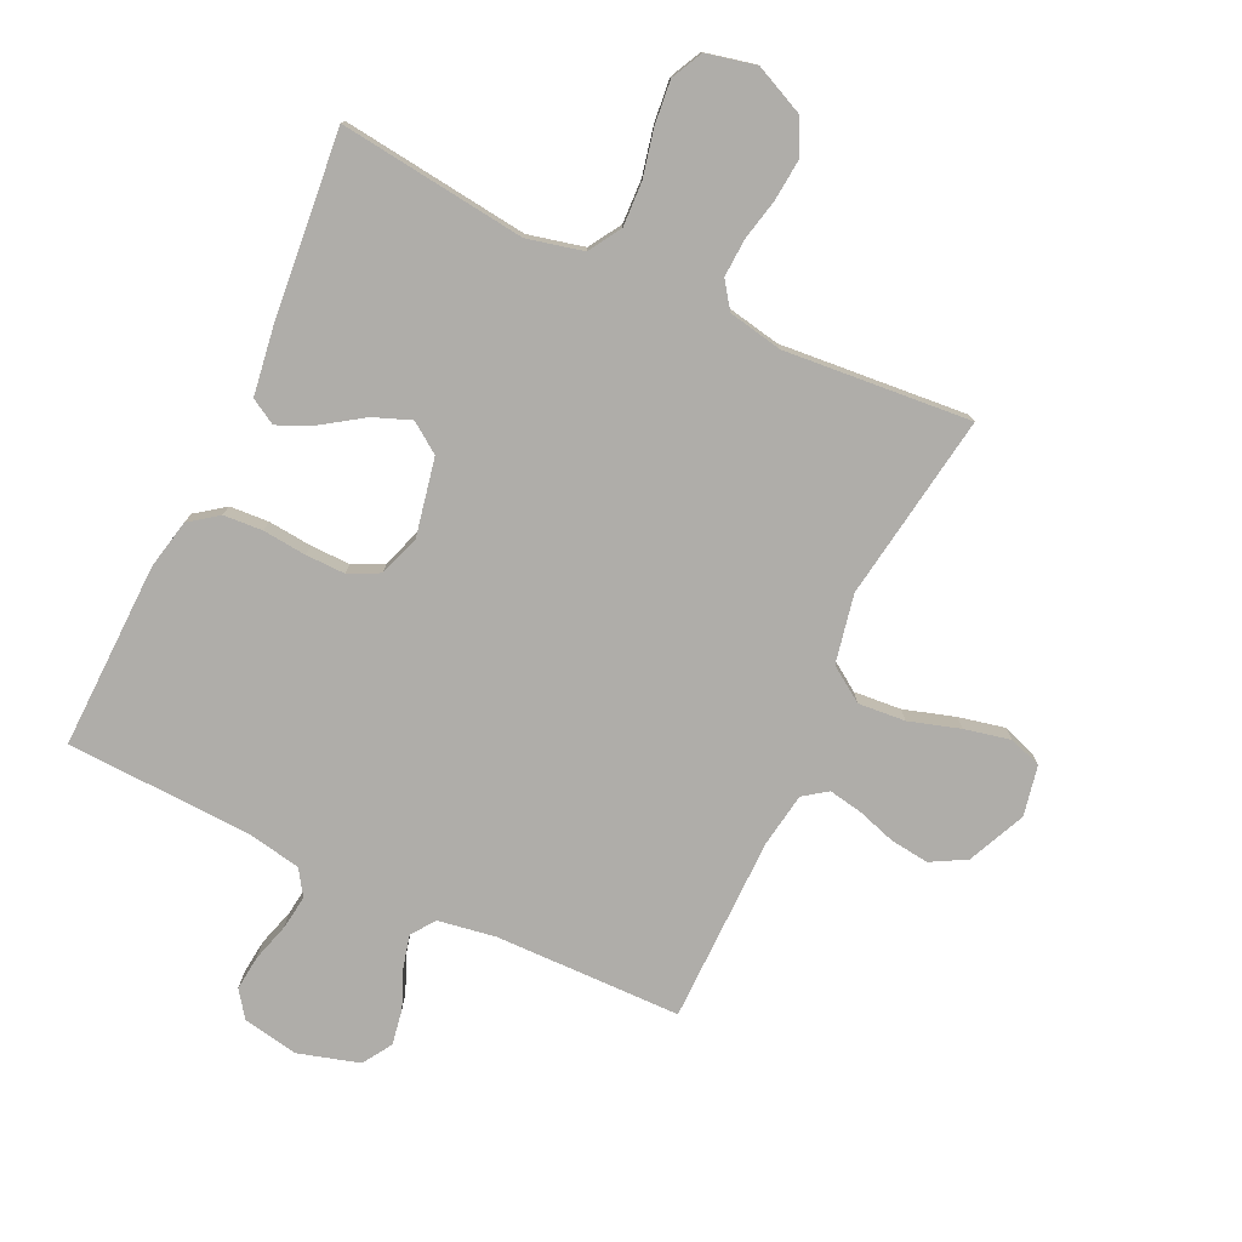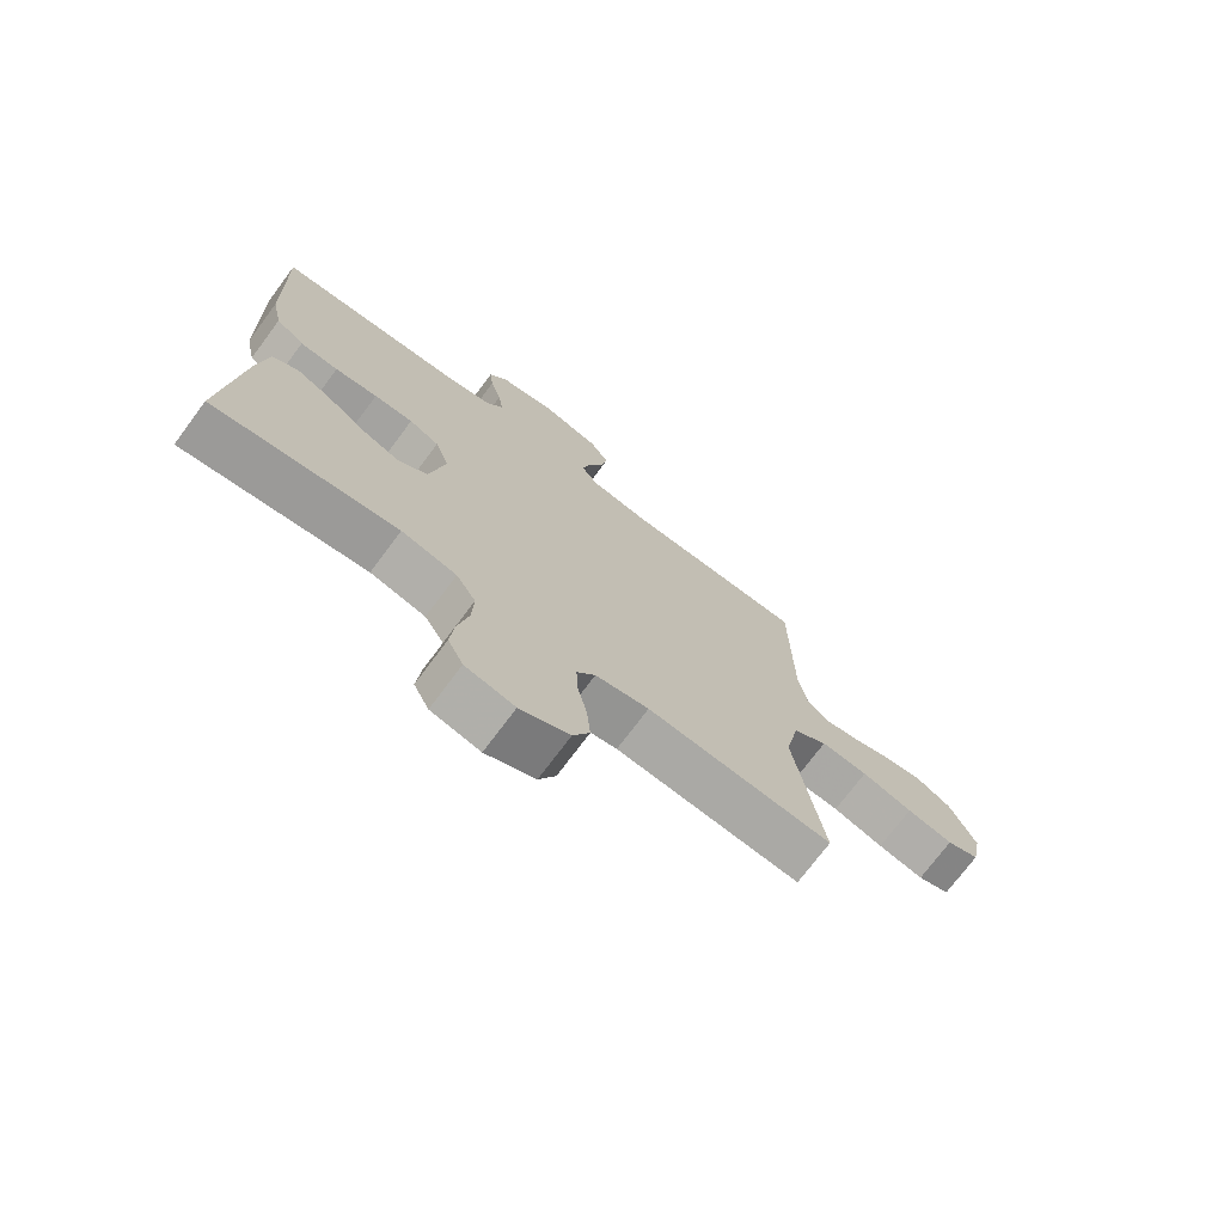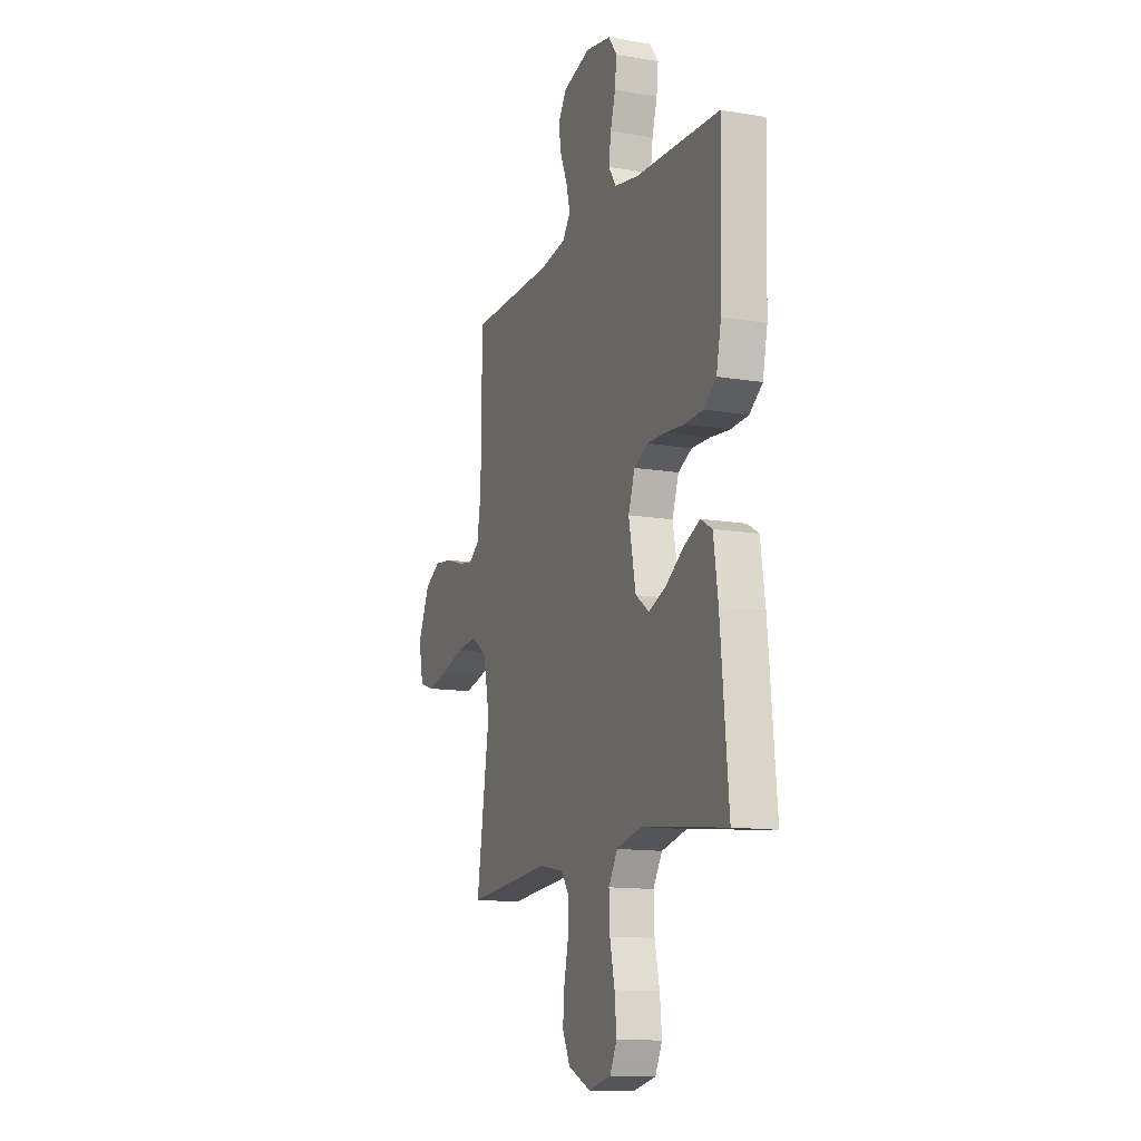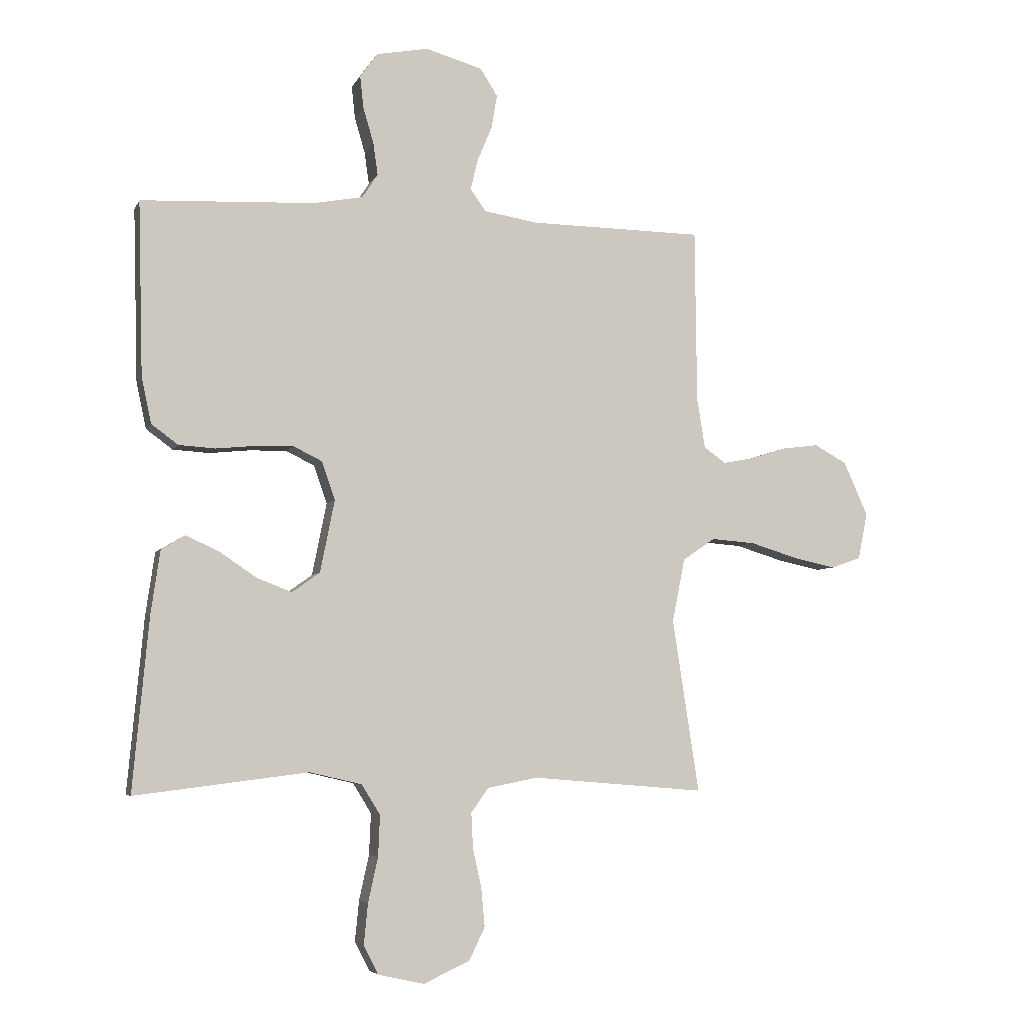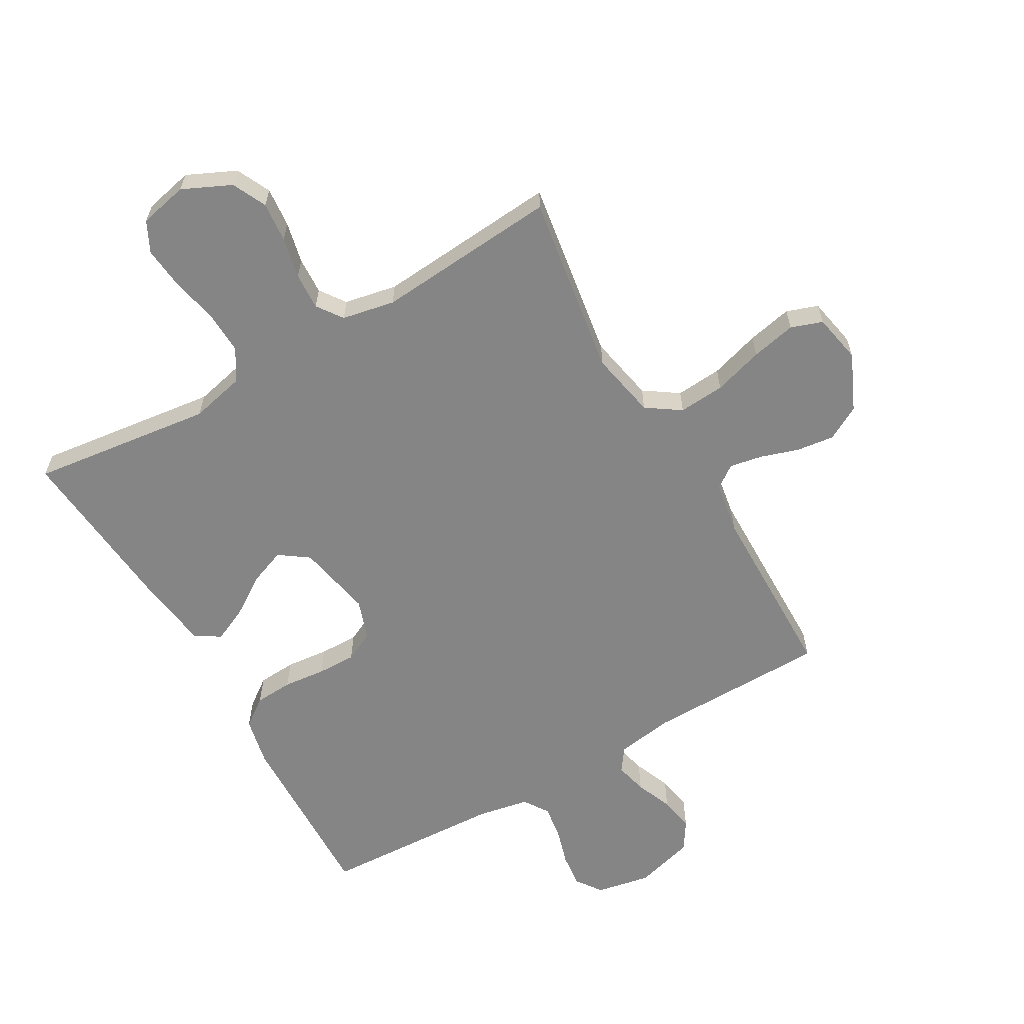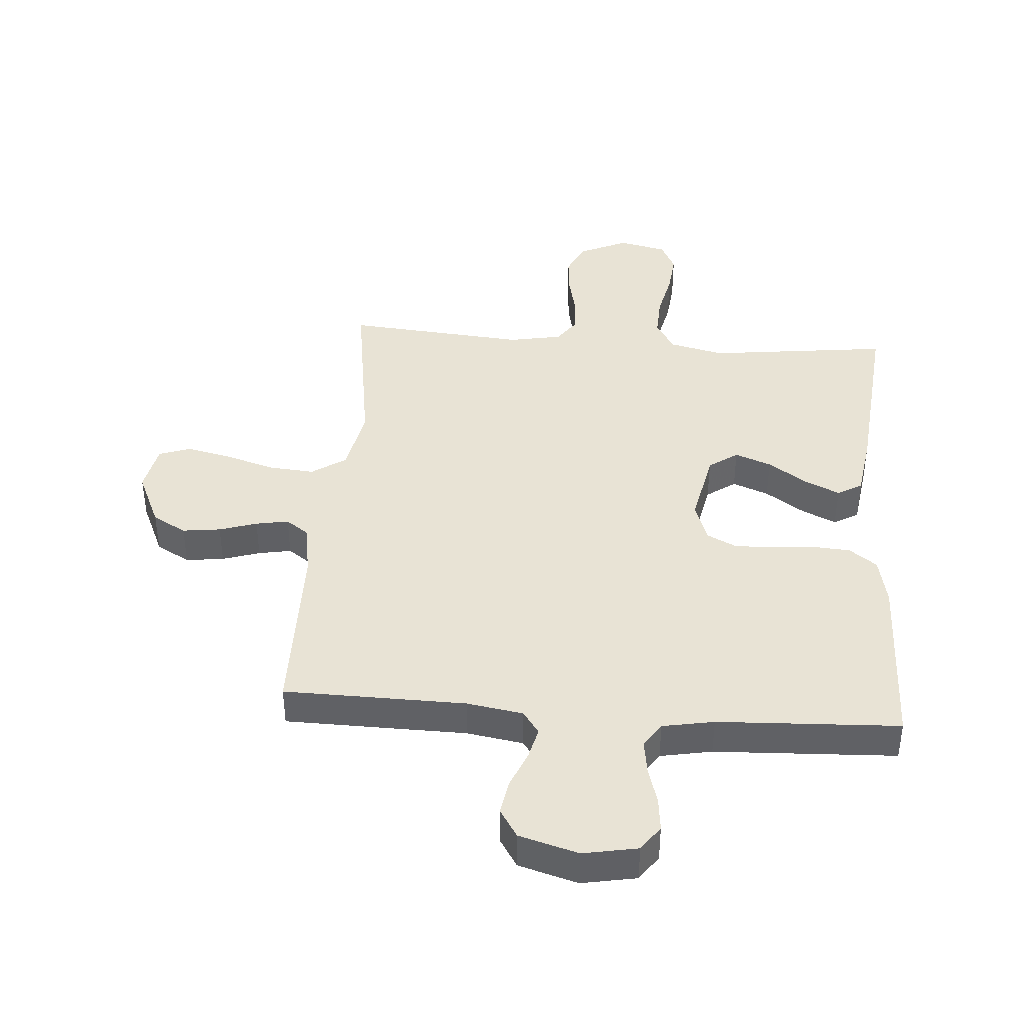
<metadata>
{"format":"obj","ext":"obj","renderer":"f3d","projection":"perspective","resolution":1024,"background":"white","views":[{"elev":-77.3,"azim":154.9,"up":"+Y"},{"elev":-73.2,"azim":143.3,"up":"+Z"},{"elev":-13.1,"azim":68.8,"up":"+Z"},{"elev":-5.1,"azim":163.8,"up":"+Z"},{"elev":-61.9,"azim":-150.2,"up":"+Y"},{"elev":41.2,"azim":4.4,"up":"+Y"}]}
</metadata>
<code>
v -0.5 0.07 -0.5
v -0.454 0.07 -0.2
v -0.476 0.07 -0.09
v -0.532 0.07 -0.052
v -0.608 0.07 -0.058
v -0.69 0.07 -0.083
v -0.764 0.07 -0.099
v -0.816 0.07 -0.081
v -0.832 0.07 0
v -0.79 0.07 0.093
v -0.734 0.07 0.124
v -0.671 0.07 0.116
v -0.609 0.07 0.096
v -0.555 0.07 0.086
v -0.517 0.07 0.113
v -0.503 0.07 0.2
v -0.5 0.07 0.5
v -0.2 0.07 0.504
v -0.107 0.07 0.519
v -0.08 0.07 0.557
v -0.093 0.07 0.61
v -0.118 0.07 0.67
v -0.128 0.07 0.728
v -0.098 0.07 0.775
v 0 0.07 0.803
v 0.09 0.07 0.786
v 0.12 0.07 0.744
v 0.114 0.07 0.688
v 0.096 0.07 0.627
v 0.088 0.07 0.571
v 0.115 0.07 0.53
v 0.2 0.07 0.514
v 0.5 0.07 0.5
v 0.492 0.07 0.2
v 0.475 0.07 0.12
v 0.429 0.07 0.086
v 0.366 0.07 0.082
v 0.296 0.07 0.089
v 0.232 0.07 0.09
v 0.183 0.07 0.066
v 0.16 0.07 0
v 0.185 0.07 -0.125
v 0.233 0.07 -0.159
v 0.293 0.07 -0.136
v 0.357 0.07 -0.093
v 0.415 0.07 -0.066
v 0.456 0.07 -0.09
v 0.472 0.07 -0.2
v 0.5 0.07 -0.5
v 0.2 0.07 -0.463
v 0.11 0.07 -0.484
v 0.078 0.07 -0.536
v 0.081 0.07 -0.607
v 0.098 0.07 -0.684
v 0.105 0.07 -0.754
v 0.08 0.07 -0.804
v 0 0.07 -0.822
v -0.08 0.07 -0.785
v -0.107 0.07 -0.729
v -0.101 0.07 -0.663
v -0.086 0.07 -0.595
v -0.083 0.07 -0.534
v -0.113 0.07 -0.492
v -0.2 0.07 -0.475
v -0.5 0 -0.5
v -0.454 0 -0.2
v -0.476 0 -0.09
v -0.532 0 -0.052
v -0.608 0 -0.058
v -0.69 0 -0.083
v -0.764 0 -0.099
v -0.816 0 -0.081
v -0.832 0 0
v -0.79 0 0.093
v -0.734 0 0.124
v -0.671 0 0.116
v -0.609 0 0.096
v -0.555 0 0.086
v -0.517 0 0.113
v -0.503 0 0.2
v -0.5 0 0.5
v -0.2 0 0.504
v -0.107 0 0.519
v -0.08 0 0.557
v -0.093 0 0.61
v -0.118 0 0.67
v -0.128 0 0.728
v -0.098 0 0.775
v 0 0 0.803
v 0.09 0 0.786
v 0.12 0 0.744
v 0.114 0 0.688
v 0.096 0 0.627
v 0.088 0 0.571
v 0.115 0 0.53
v 0.2 0 0.514
v 0.5 0 0.5
v 0.492 0 0.2
v 0.475 0 0.12
v 0.429 0 0.086
v 0.366 0 0.082
v 0.296 0 0.089
v 0.232 0 0.09
v 0.183 0 0.066
v 0.16 0 0
v 0.185 0 -0.125
v 0.233 0 -0.159
v 0.293 0 -0.136
v 0.357 0 -0.093
v 0.415 0 -0.066
v 0.456 0 -0.09
v 0.472 0 -0.2
v 0.5 0 -0.5
v 0.2 0 -0.463
v 0.11 0 -0.484
v 0.078 0 -0.536
v 0.081 0 -0.607
v 0.098 0 -0.684
v 0.105 0 -0.754
v 0.08 0 -0.804
v 0 0 -0.822
v -0.08 0 -0.785
v -0.107 0 -0.729
v -0.101 0 -0.663
v -0.086 0 -0.595
v -0.083 0 -0.534
v -0.113 0 -0.492
v -0.2 0 -0.475
f 59 60 61
f 58 59 61
f 57 58 61
f 56 57 61
f 55 56 61
f 54 55 61
f 53 54 61
f 52 53 61 62
f 51 52 62 63
f 48 49 50
f 47 48 50
f 46 47 50
f 45 46 50
f 44 45 50
f 51 63 64
f 50 51 64
f 44 50 64
f 43 44 64
f 36 37 38
f 35 36 38
f 34 35 38
f 33 34 38
f 32 33 38
f 31 32 38 39
f 30 31 39 40
f 27 28 29
f 26 27 29
f 25 26 29
f 24 25 29
f 23 24 29
f 22 23 29
f 21 22 29
f 20 21 29 30
f 30 40 41
f 20 30 41
f 19 20 41
f 16 17 18
f 19 41 42
f 18 19 42
f 16 18 42
f 15 16 42
f 11 12 13
f 10 11 13
f 9 10 13
f 8 9 13
f 7 8 13
f 6 7 13
f 5 6 13
f 4 5 13 14
f 64 1 2
f 43 64 2
f 42 43 2
f 14 15 42
f 4 14 42
f 3 4 42
f 2 3 42
f 125 124 123
f 125 123 122
f 125 122 121
f 125 121 120
f 125 120 119
f 125 119 118
f 125 118 117
f 126 125 117 116
f 127 126 116 115
f 114 113 112
f 114 112 111
f 114 111 110
f 114 110 109
f 114 109 108
f 128 127 115
f 128 115 114
f 128 114 108
f 128 108 107
f 102 101 100
f 102 100 99
f 102 99 98
f 102 98 97
f 102 97 96
f 103 102 96 95
f 104 103 95 94
f 93 92 91
f 93 91 90
f 93 90 89
f 93 89 88
f 93 88 87
f 93 87 86
f 93 86 85
f 94 93 85 84
f 105 104 94
f 105 94 84
f 105 84 83
f 82 81 80
f 106 105 83
f 106 83 82
f 106 82 80
f 106 80 79
f 77 76 75
f 77 75 74
f 77 74 73
f 77 73 72
f 77 72 71
f 77 71 70
f 77 70 69
f 78 77 69 68
f 66 65 128
f 66 128 107
f 66 107 106
f 106 79 78
f 106 78 68
f 106 68 67
f 106 67 66
f 1 65 66 2
f 2 66 67 3
f 3 67 68 4
f 4 68 69 5
f 5 69 70 6
f 6 70 71 7
f 7 71 72 8
f 8 72 73 9
f 9 73 74 10
f 10 74 75 11
f 11 75 76 12
f 12 76 77 13
f 13 77 78 14
f 14 78 79 15
f 15 79 80 16
f 16 80 81 17
f 17 81 82 18
f 18 82 83 19
f 19 83 84 20
f 20 84 85 21
f 21 85 86 22
f 22 86 87 23
f 23 87 88 24
f 24 88 89 25
f 25 89 90 26
f 26 90 91 27
f 27 91 92 28
f 28 92 93 29
f 29 93 94 30
f 30 94 95 31
f 31 95 96 32
f 32 96 97 33
f 33 97 98 34
f 34 98 99 35
f 35 99 100 36
f 36 100 101 37
f 37 101 102 38
f 38 102 103 39
f 39 103 104 40
f 40 104 105 41
f 41 105 106 42
f 42 106 107 43
f 43 107 108 44
f 44 108 109 45
f 45 109 110 46
f 46 110 111 47
f 47 111 112 48
f 48 112 113 49
f 49 113 114 50
f 50 114 115 51
f 51 115 116 52
f 52 116 117 53
f 53 117 118 54
f 54 118 119 55
f 55 119 120 56
f 56 120 121 57
f 57 121 122 58
f 58 122 123 59
f 59 123 124 60
f 60 124 125 61
f 61 125 126 62
f 62 126 127 63
f 63 127 128 64
f 64 128 65 1

</code>
